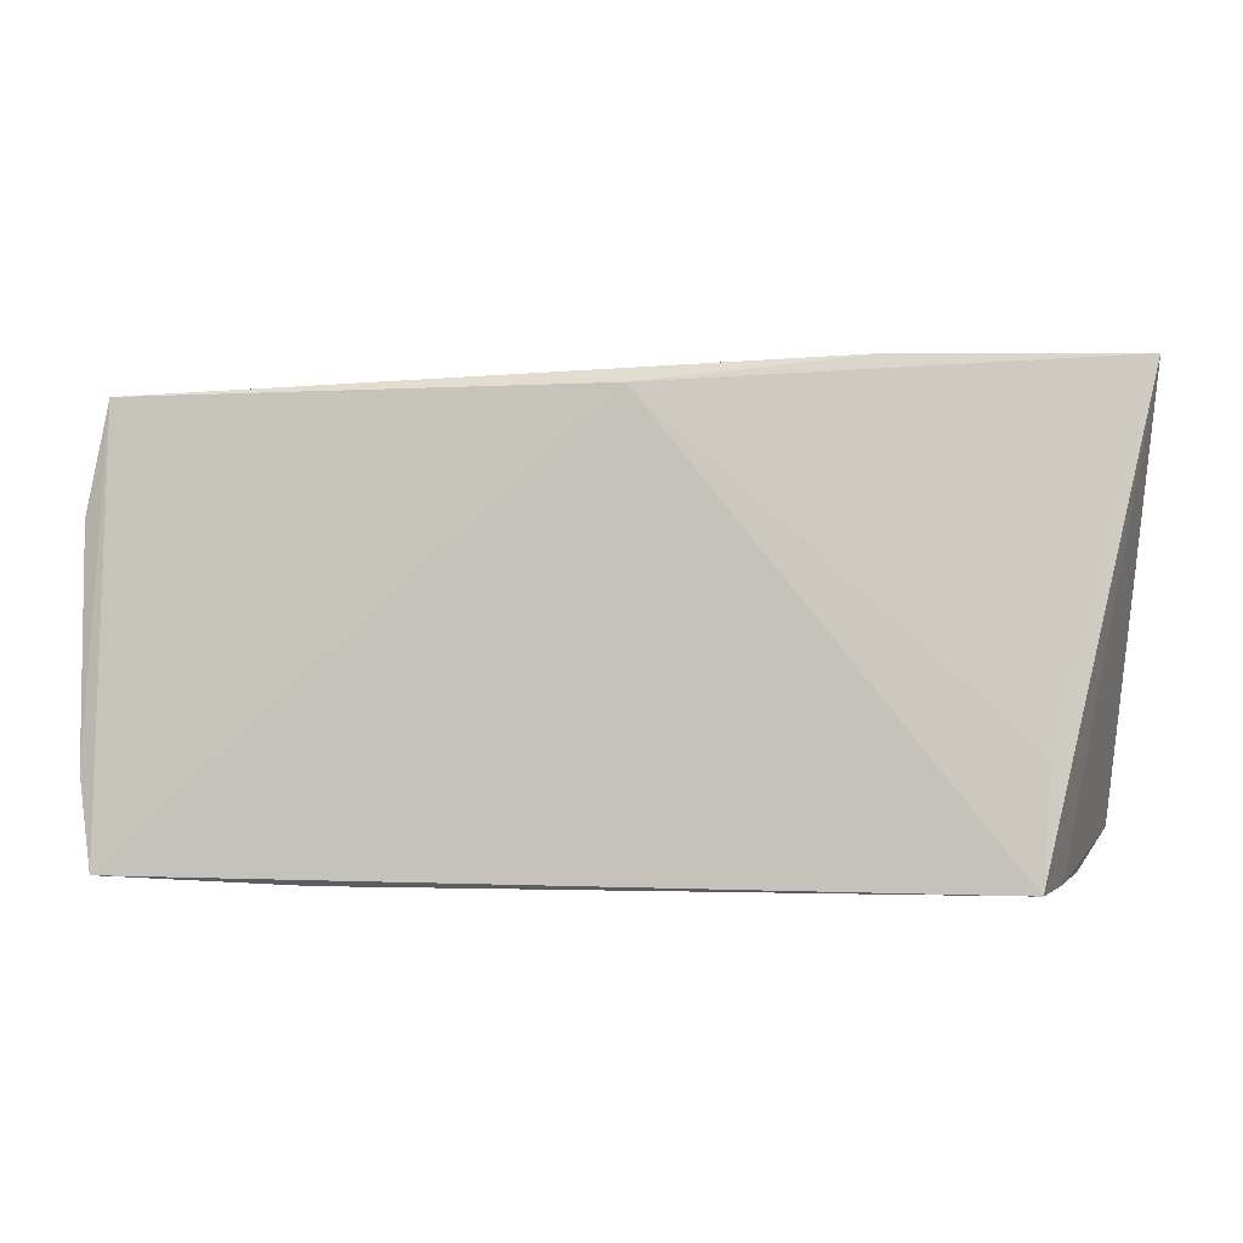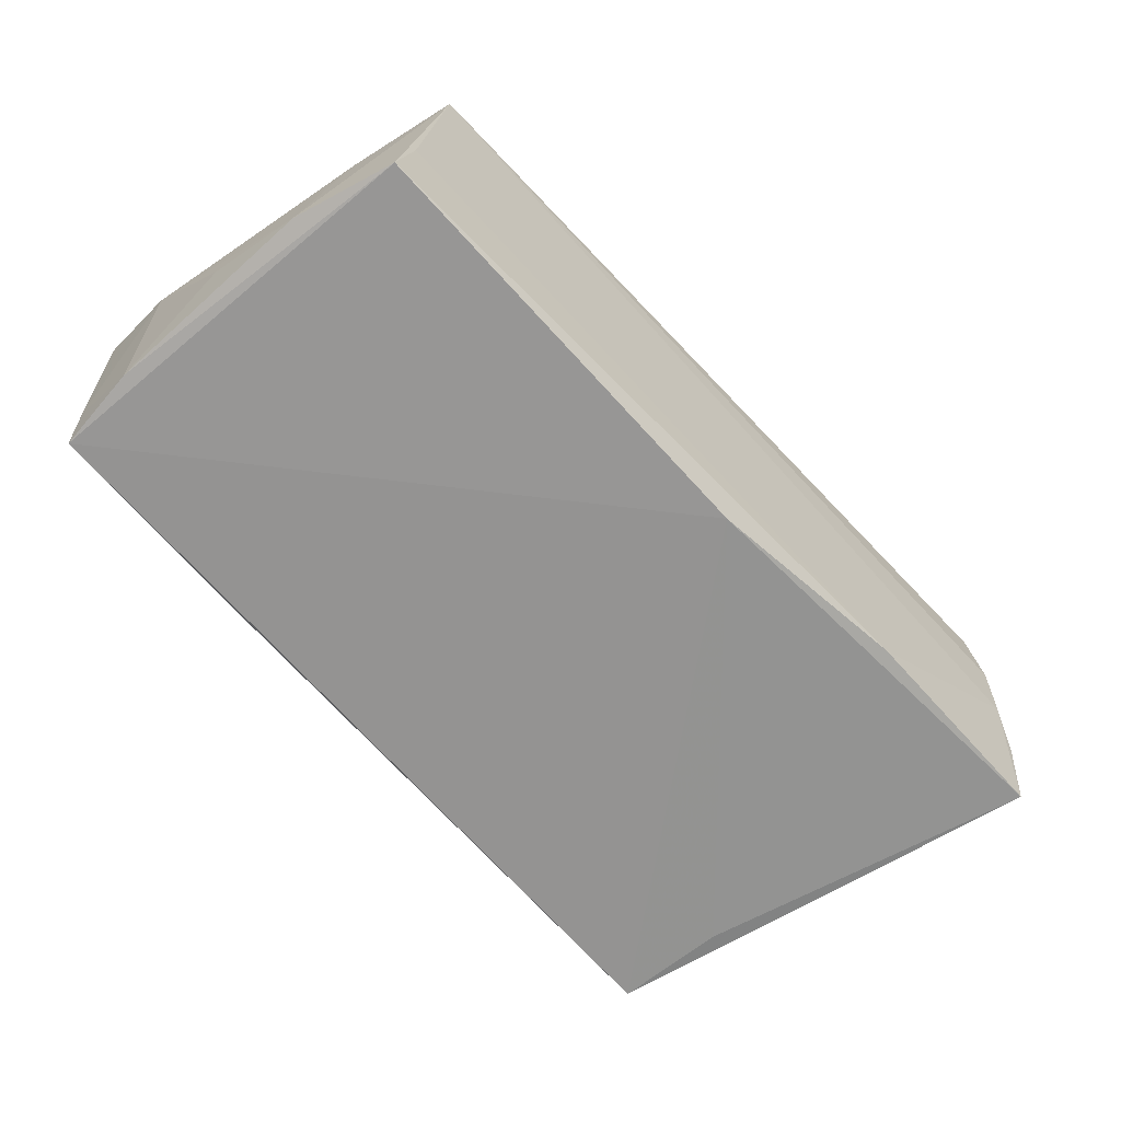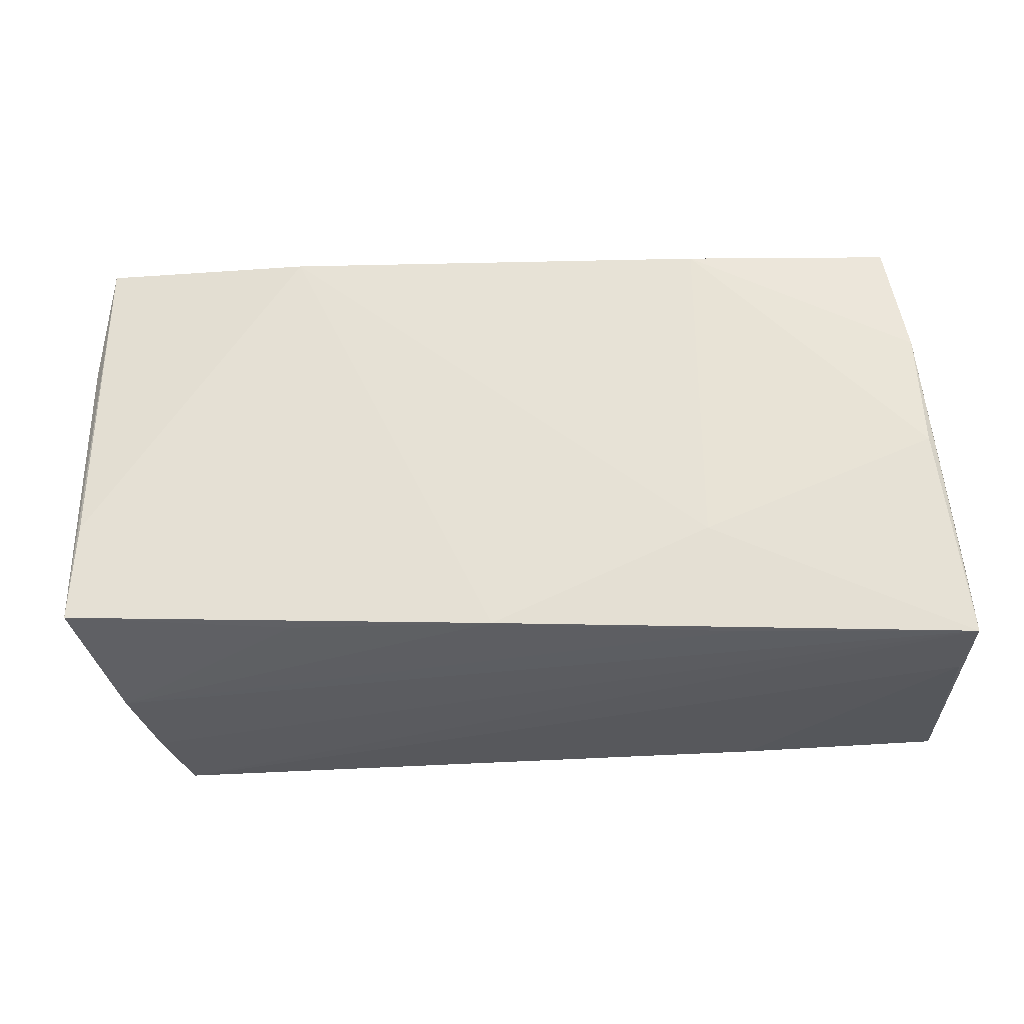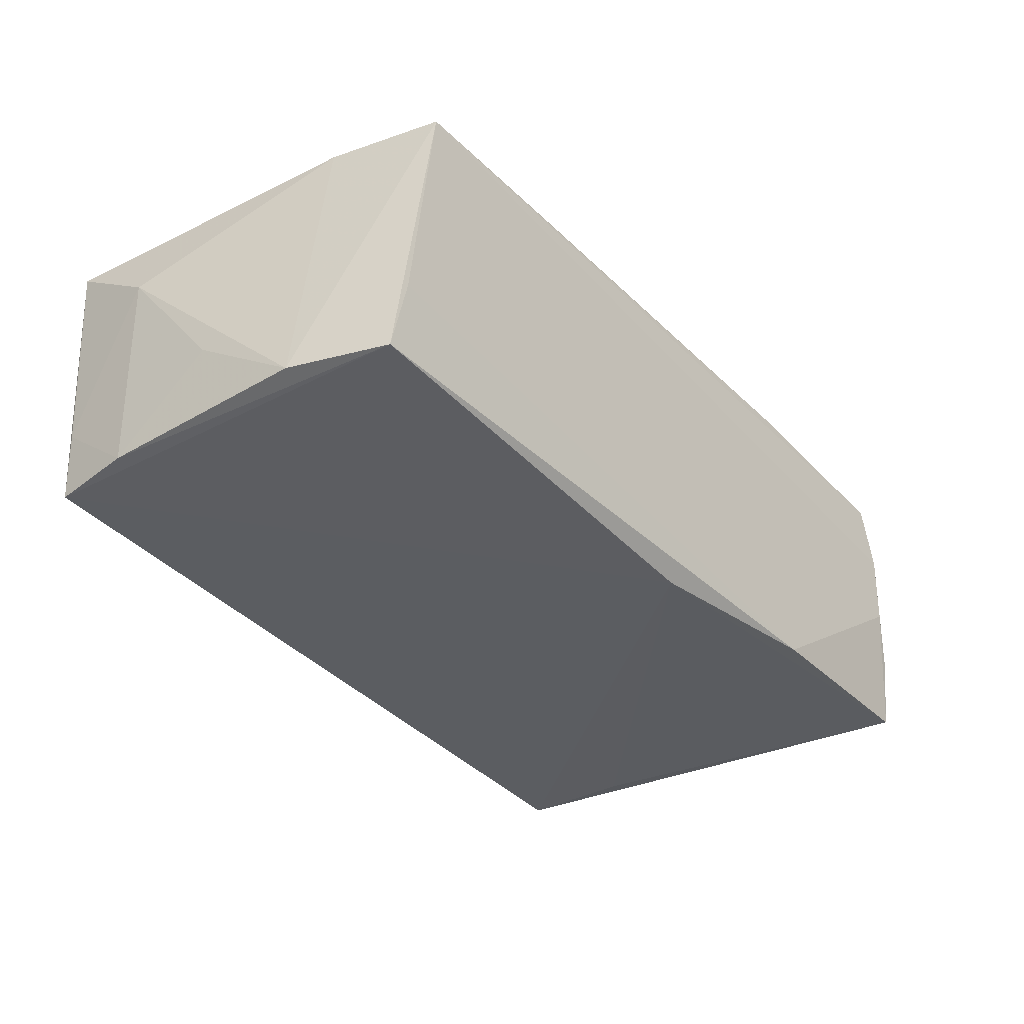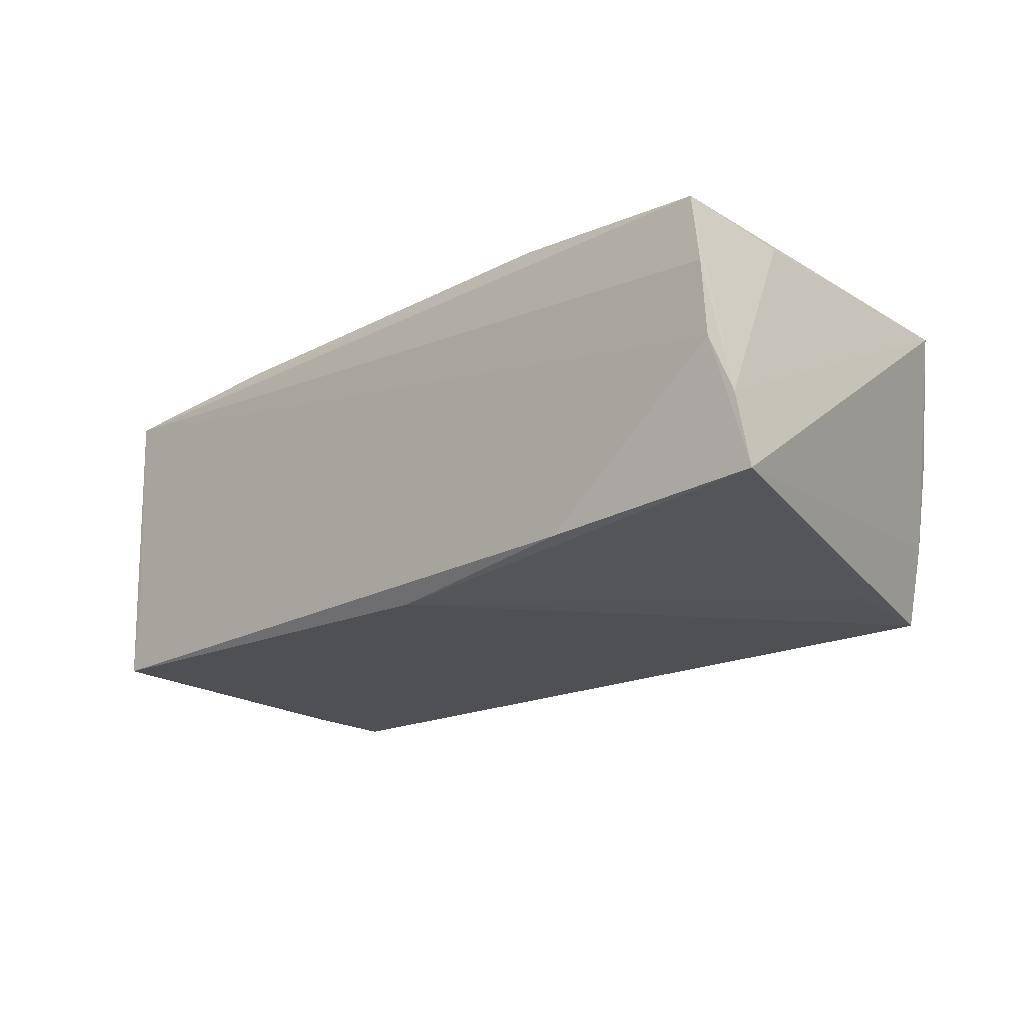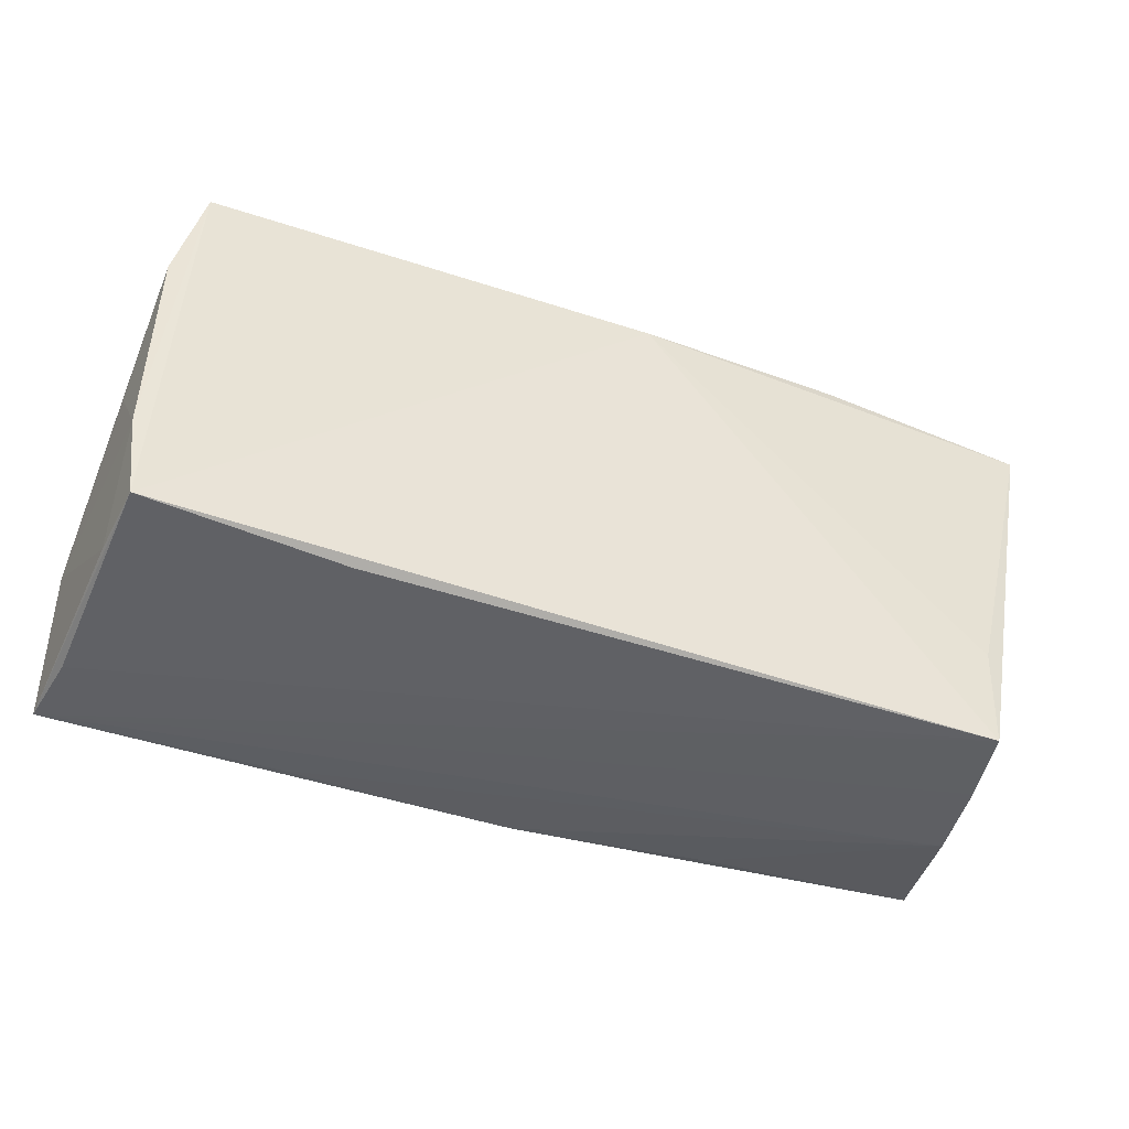
<metadata>
{"format":"obj","ext":"obj","renderer":"f3d","projection":"perspective","resolution":1024,"background":"white","views":[{"elev":-3.5,"azim":-172.6,"up":"+Y"},{"elev":-67.4,"azim":132.2,"up":"+Z"},{"elev":-29.8,"azim":3.9,"up":"+Y"},{"elev":-36.2,"azim":127.3,"up":"+Z"},{"elev":-20.8,"azim":-138.6,"up":"+Z"},{"elev":-45.9,"azim":157.5,"up":"+Y"}]}
</metadata>
<code>
v 0.05147 -0.02575 -0.01691
v 0.05273 -0.01547 -0.0167
v 0.02603 -0.0259 0.0168
v 0.04972 0.02279 -0.01773
v -0.02885 0.02558 -0.01747
v -0.04432 -0.01402 -0.01839
v -0.001638 -0.02455 0.01813
v 0.05208 -0.02563 -0.008349
v 0.05411 -0.01483 0.008433
v 0.0526 0.01048 -0.01659
v 0.05196 -0.02712 0.008318
v -0.04786 -0.02555 0.001136
v -0.02516 -0.02346 0.01628
v 0.04825 0.02363 -0.008695
v 0.02319 0.02542 0.01864
v 0.04994 -0.00216 0.01837
v -0.05527 0.02518 -0.01624
v 0.04703 0.02576 0.01685
v -0.05202 0.01342 0.01516
v -0.05126 -0.009572 0.01678
v 0.04935 0.01187 0.01793
v 0.05308 -0.02684 0.01703
v 0.05335 -0.002485 -0.007652
v -0.04576 -0.02648 -0.009203
v -0.05074 0.02777 0.01642
v -0.05197 0.02819 0.007892
v -0.05449 0.02655 -0.007787
v -0.05188 -0.02136 0.0165
v 0.02343 -0.01335 0.01864
v -0.05226 0.02778 -0.001061
v -0.0434 -0.02712 -0.01865
v -0.003423 0.02293 -0.01942
v -0.0263 0.02674 0.01864
v 0.02859 -0.02672 -0.01635
f 17 31 24
f 24 28 17
f 31 22 24
f 32 1 31
f 4 1 32
f 21 22 9
f 28 25 19
f 10 21 9
f 9 22 8
f 22 1 8
f 31 1 34
f 6 31 17
f 17 32 6
f 6 32 31
f 5 32 17
f 4 32 5
f 17 30 5
f 28 7 33
f 15 33 29
f 29 33 7
f 29 7 22
f 12 24 22
f 28 24 12
f 27 30 17
f 27 19 25
f 17 28 27
f 28 19 27
f 23 10 9
f 2 1 4
f 4 10 2
f 10 23 2
f 2 23 9
f 9 8 2
f 2 8 1
f 11 1 22
f 11 34 1
f 11 22 31
f 31 34 11
f 4 5 14
f 14 5 30
f 18 14 30
f 18 33 15
f 25 33 18
f 15 21 18
f 4 14 18
f 21 10 18
f 18 10 4
f 20 25 28
f 28 33 20
f 20 33 25
f 16 21 15
f 15 29 16
f 22 21 16
f 16 29 22
f 22 7 3
f 3 12 22
f 7 12 3
f 13 7 28
f 28 12 13
f 13 12 7
f 26 27 25
f 30 27 26
f 25 18 26
f 26 18 30

</code>
